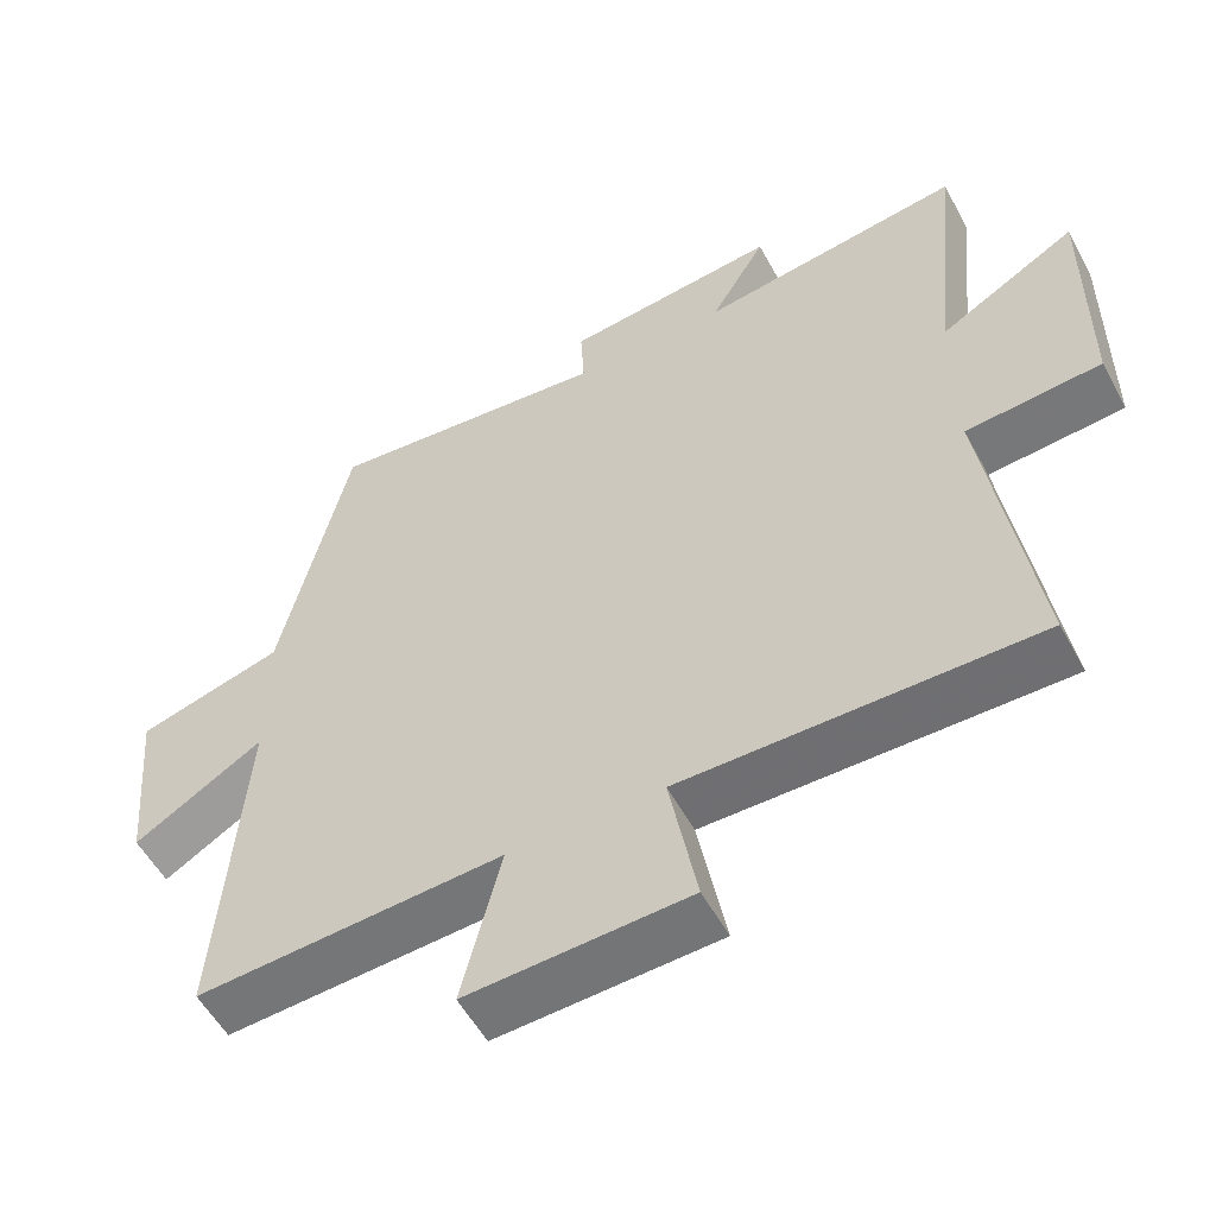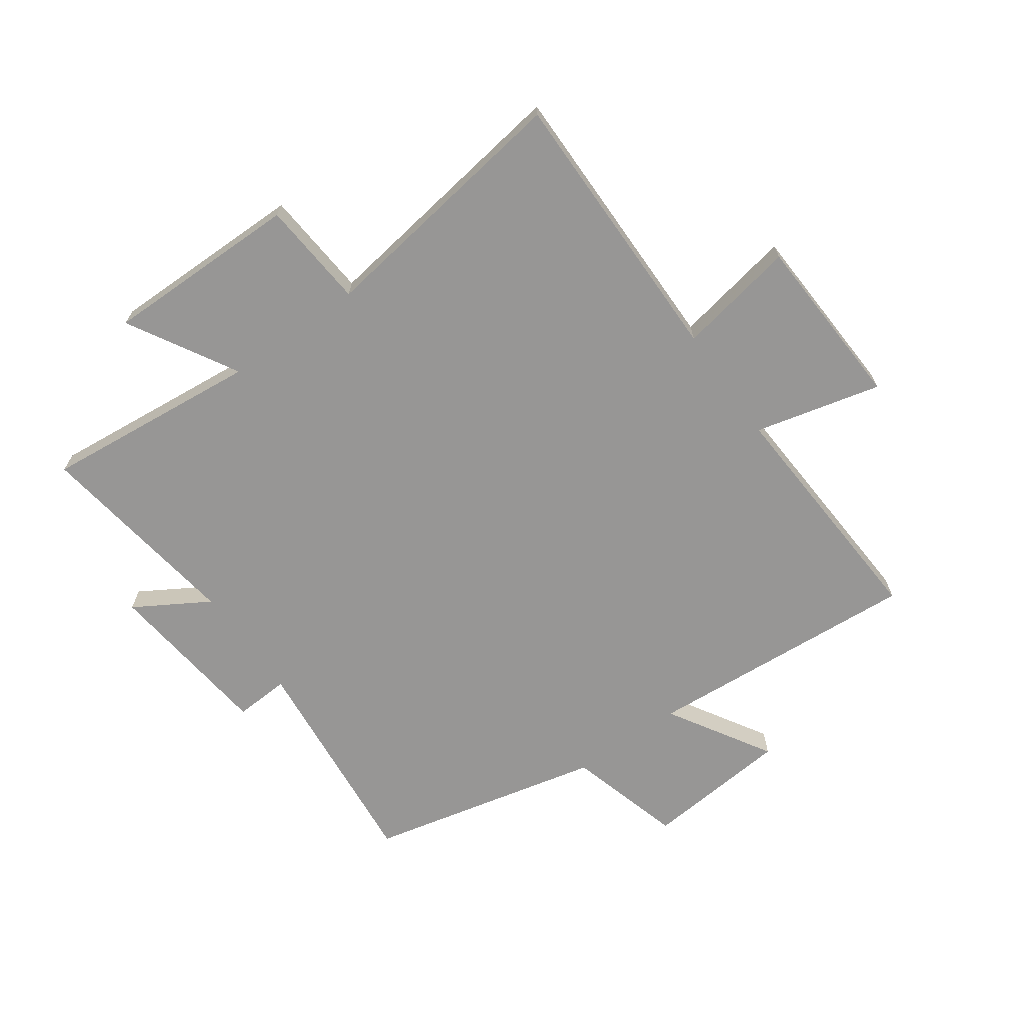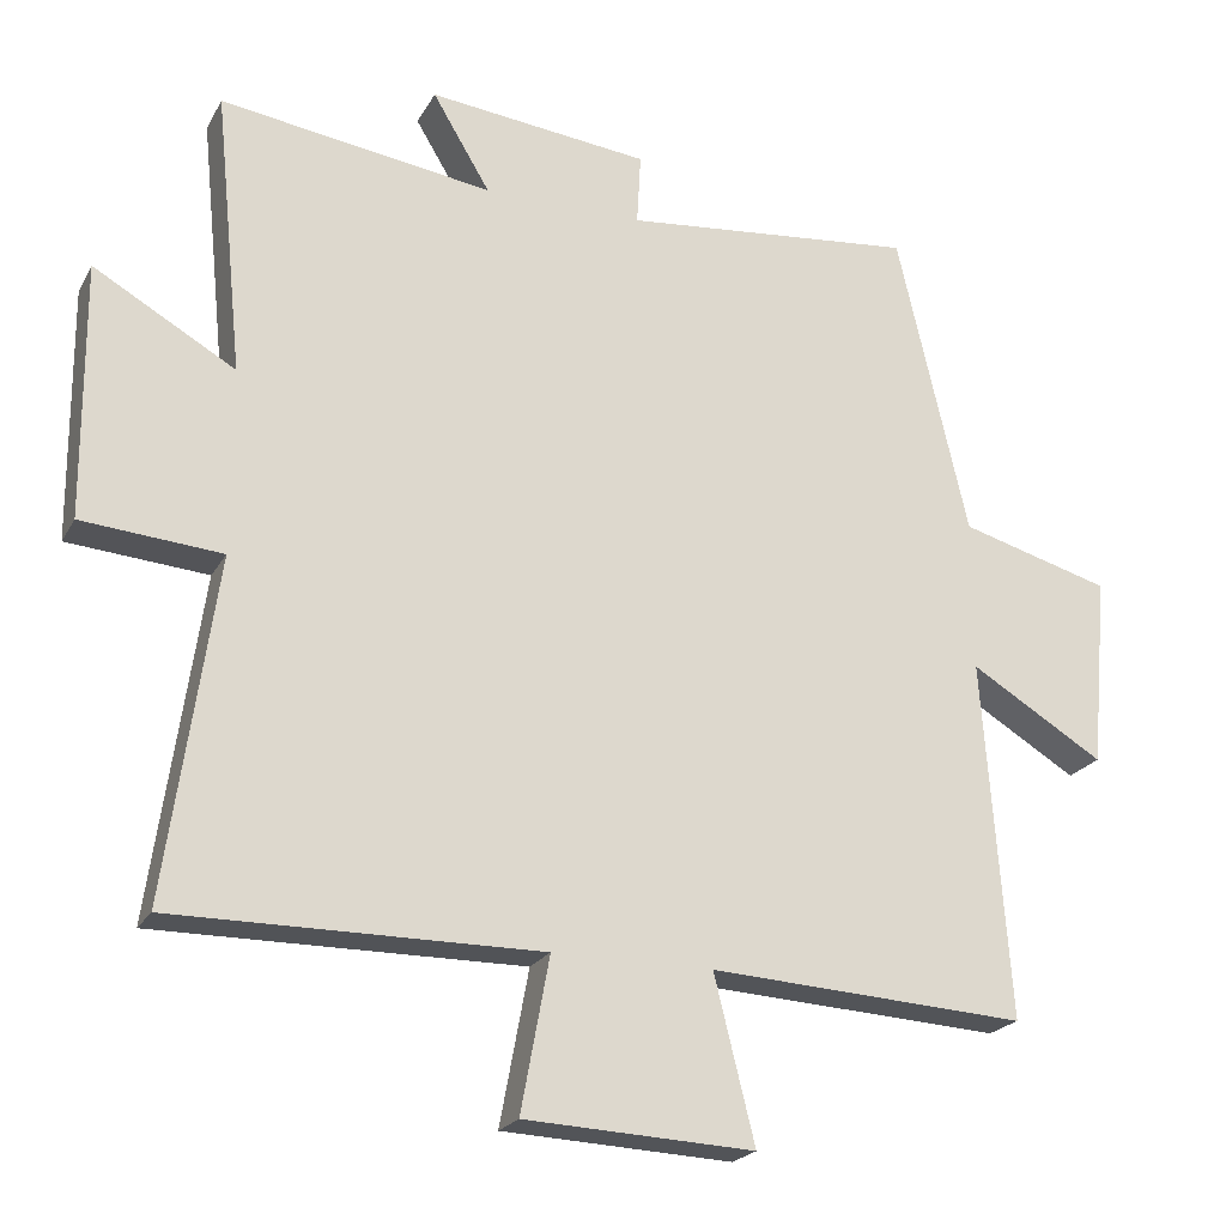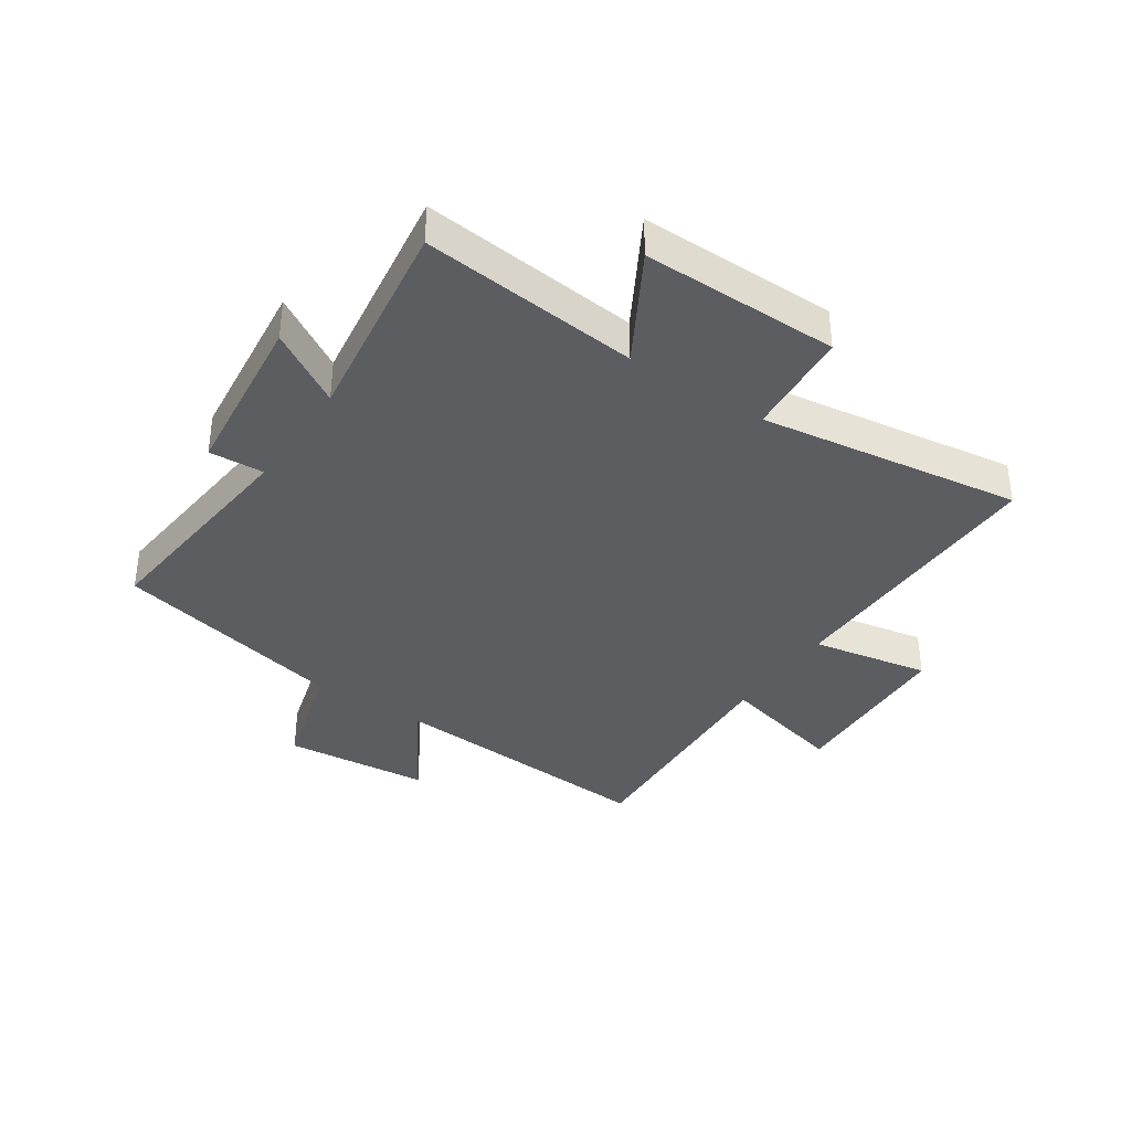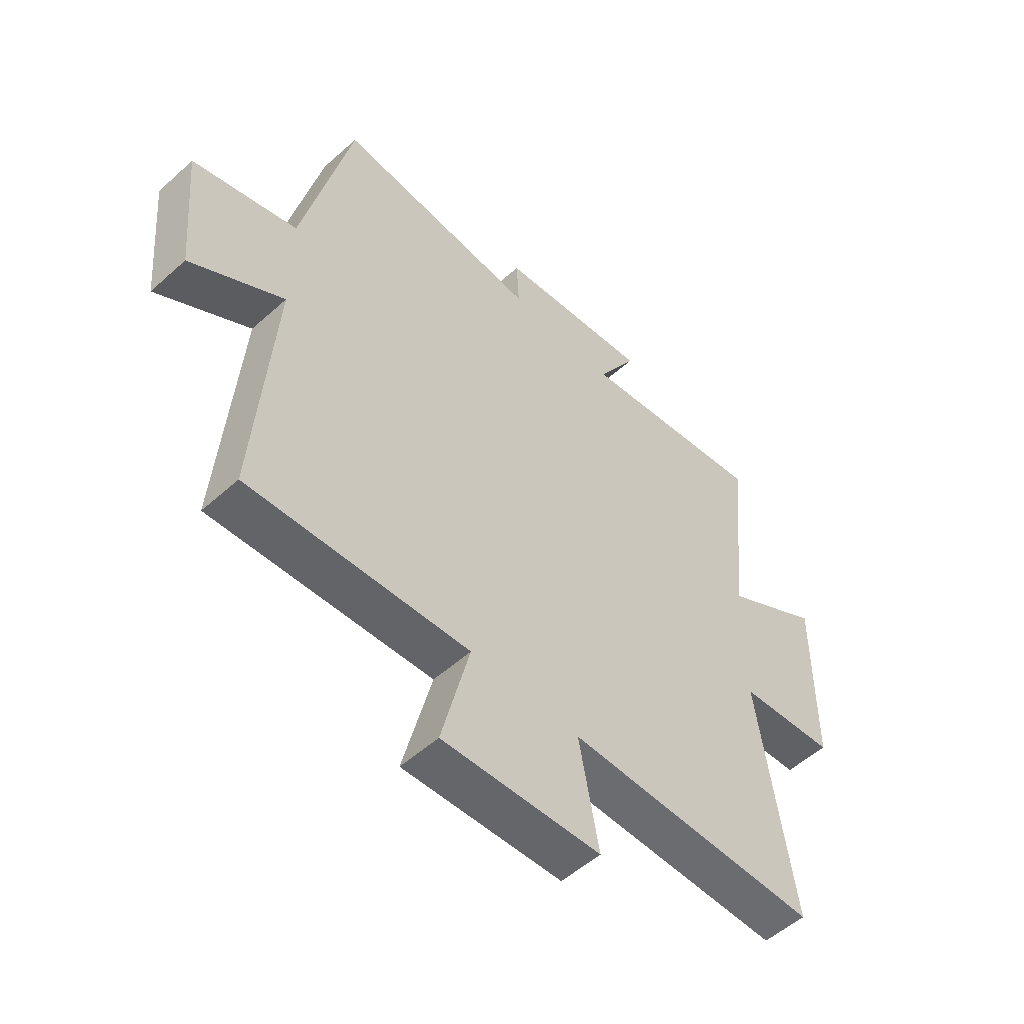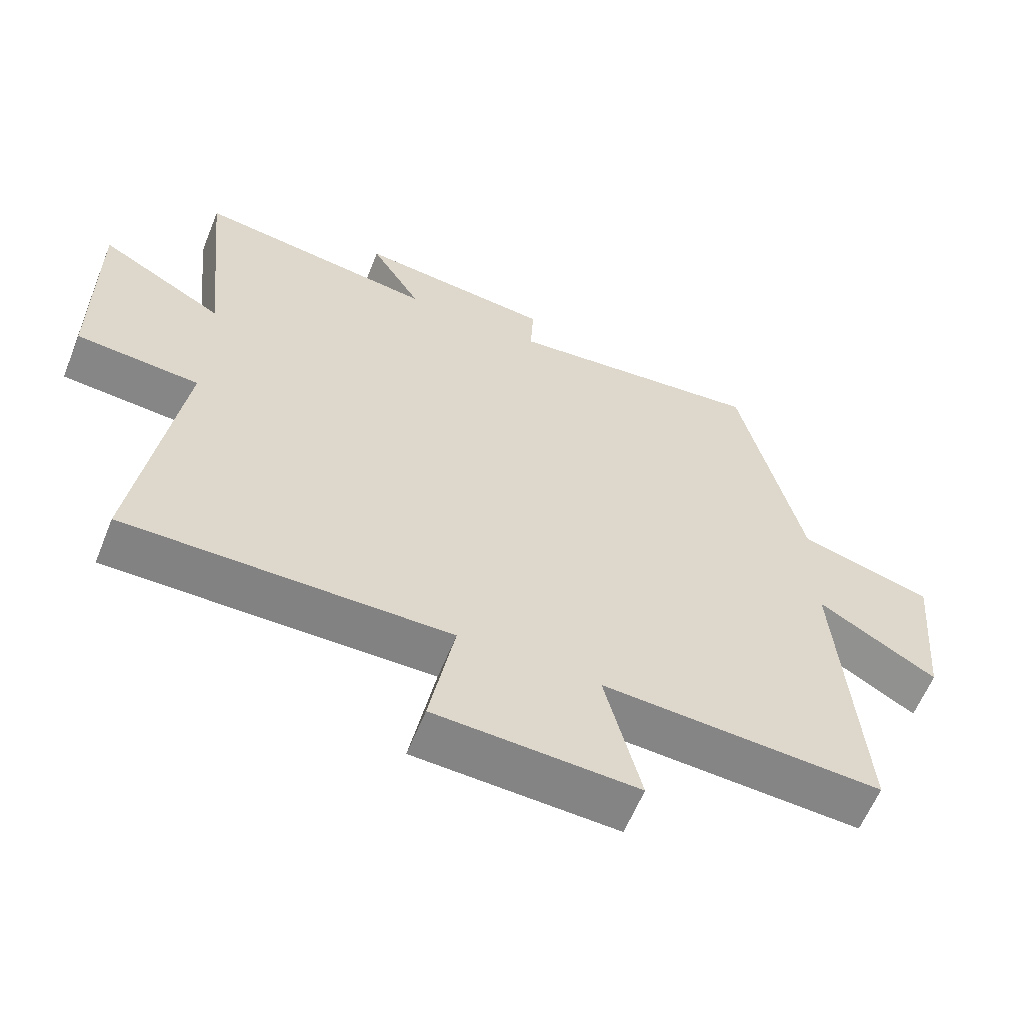
<metadata>
{"format":"obj","ext":"obj","renderer":"f3d","projection":"perspective","resolution":1024,"background":"white","views":[{"elev":-54.9,"azim":28.2,"up":"+Z"},{"elev":-67.9,"azim":125.5,"up":"+Y"},{"elev":-21.8,"azim":157.9,"up":"+Z"},{"elev":-36.7,"azim":56.1,"up":"+Y"},{"elev":-53.5,"azim":-46.2,"up":"+Z"},{"elev":-60.8,"azim":158.0,"up":"+Z"}]}
</metadata>
<code>
v 0.564 0.07 -0.503
v 0.087 0.07 -0.5
v 0.124 0.07 -0.7
v -0.174 0.07 -0.714
v -0.121 0.07 -0.5
v -0.534 0.07 -0.524
v -0.5 0.07 -0.058
v -0.674 0.07 -0.163
v -0.696 0.07 0.085
v -0.5 0.07 0.14
v -0.408 0.07 0.538
v -0.026 0.07 0.5
v -0.031 0.07 0.593
v 0.257 0.07 0.625
v 0.182 0.07 0.5
v 0.537 0.07 0.551
v 0.5 0.07 0.183
v 0.684 0.07 0.288
v 0.682 0.07 -0.044
v 0.5 0.07 -0.059
v 0.564 0 -0.503
v 0.087 0 -0.5
v 0.124 0 -0.7
v -0.174 0 -0.714
v -0.121 0 -0.5
v -0.534 0 -0.524
v -0.5 0 -0.058
v -0.674 0 -0.163
v -0.696 0 0.085
v -0.5 0 0.14
v -0.408 0 0.538
v -0.026 0 0.5
v -0.031 0 0.593
v 0.257 0 0.625
v 0.182 0 0.5
v 0.537 0 0.551
v 0.5 0 0.183
v 0.684 0 0.288
v 0.682 0 -0.044
v 0.5 0 -0.059
f 17 18 19 20
f 15 16 17
f 15 17 20
f 12 13 14 15
f 20 1 2
f 15 20 2
f 12 15 2
f 10 11 12 2
f 7 8 9 10
f 5 6 7
f 10 2 3
f 7 10 3
f 5 7 3
f 3 4 5
f 40 39 38 37
f 37 36 35
f 40 37 35
f 35 34 33 32
f 22 21 40
f 22 40 35
f 22 35 32
f 22 32 31 30
f 30 29 28 27
f 27 26 25
f 23 22 30
f 23 30 27
f 23 27 25
f 25 24 23
f 1 21 22 2
f 2 22 23 3
f 3 23 24 4
f 4 24 25 5
f 5 25 26 6
f 6 26 27 7
f 7 27 28 8
f 8 28 29 9
f 9 29 30 10
f 10 30 31 11
f 11 31 32 12
f 12 32 33 13
f 13 33 34 14
f 14 34 35 15
f 15 35 36 16
f 16 36 37 17
f 17 37 38 18
f 18 38 39 19
f 19 39 40 20
f 20 40 21 1

</code>
